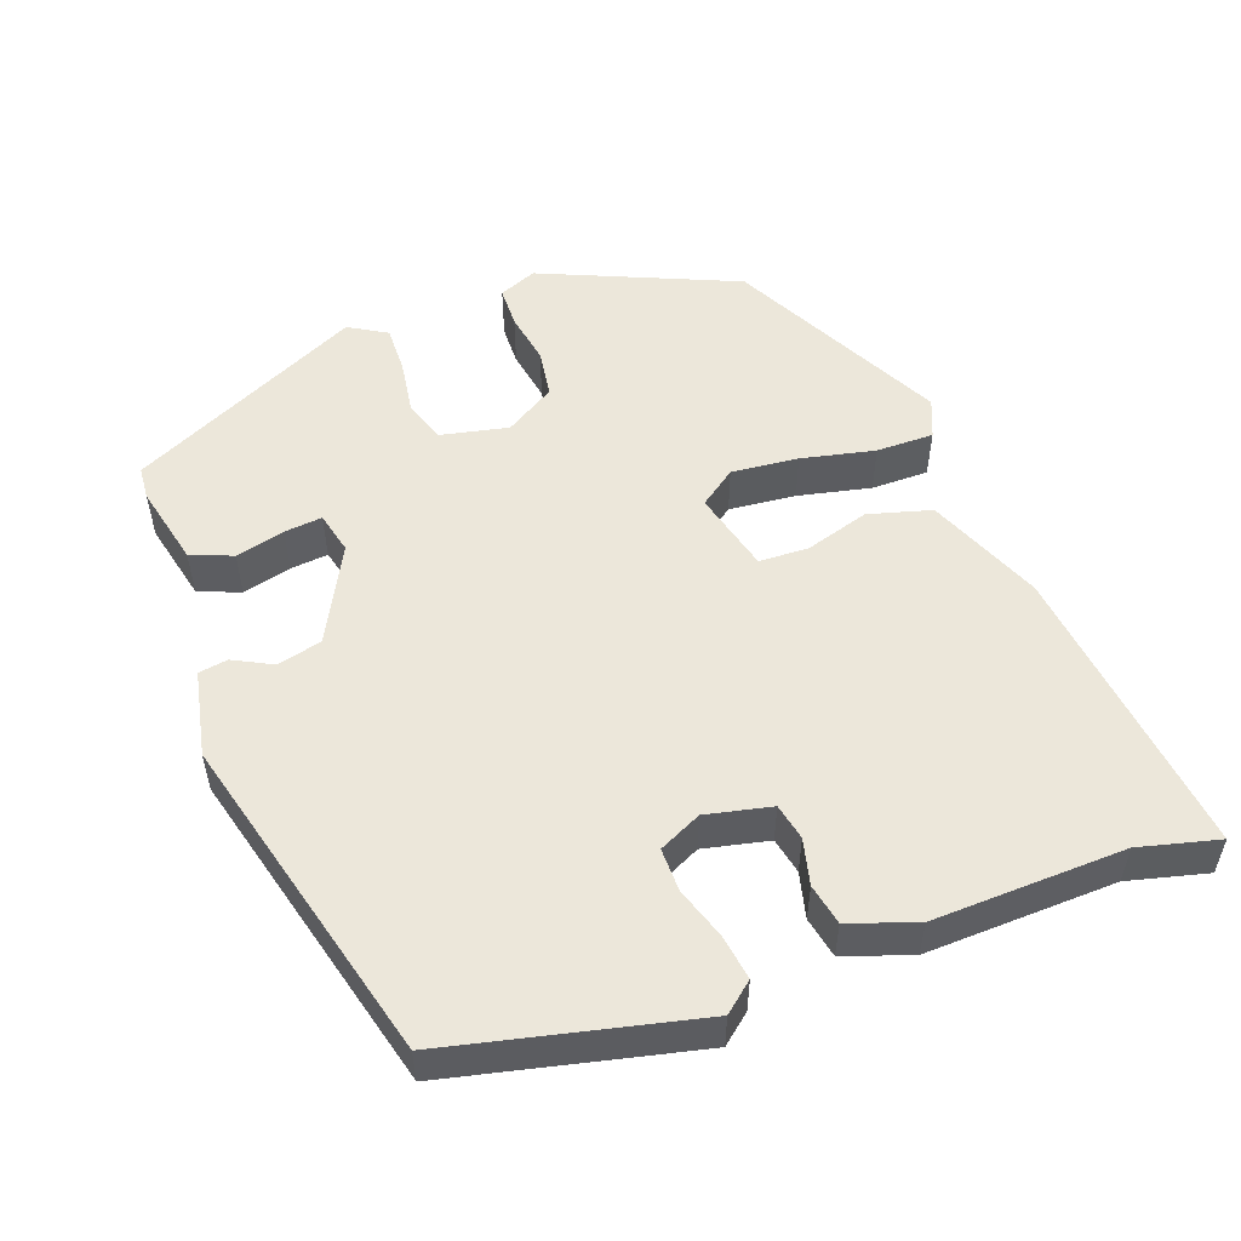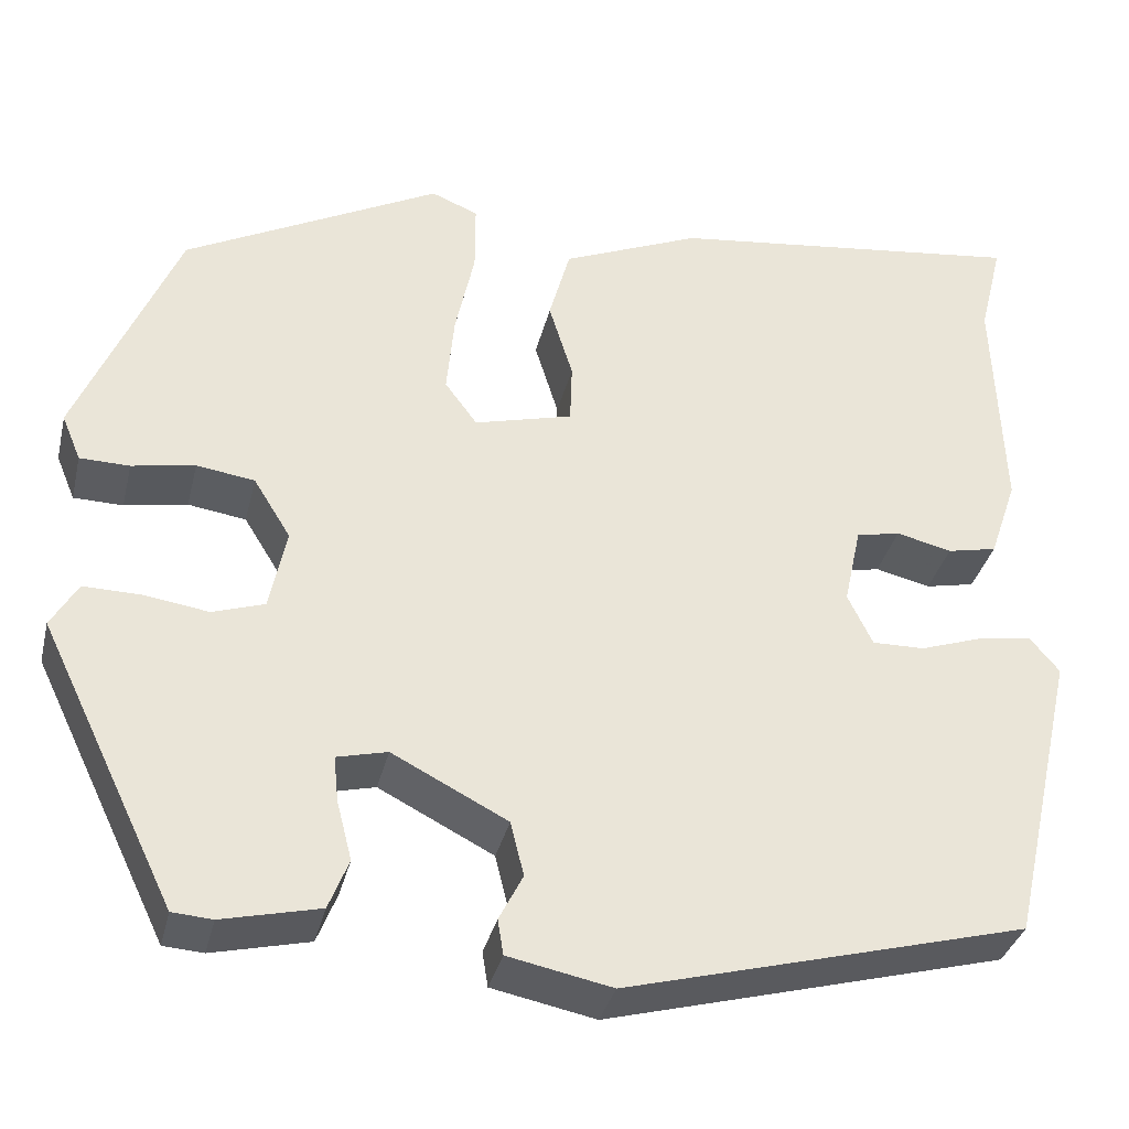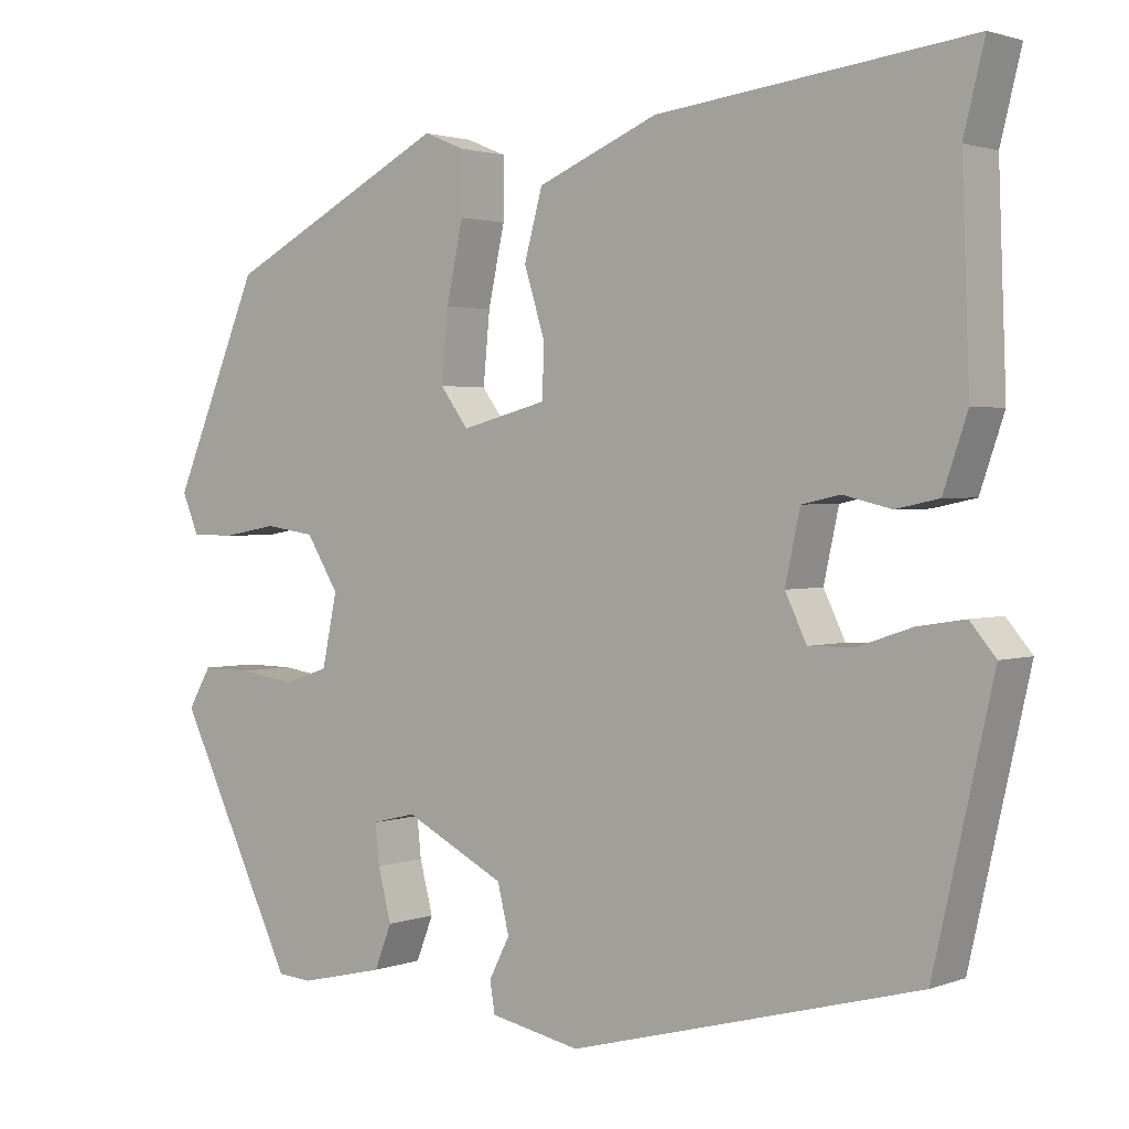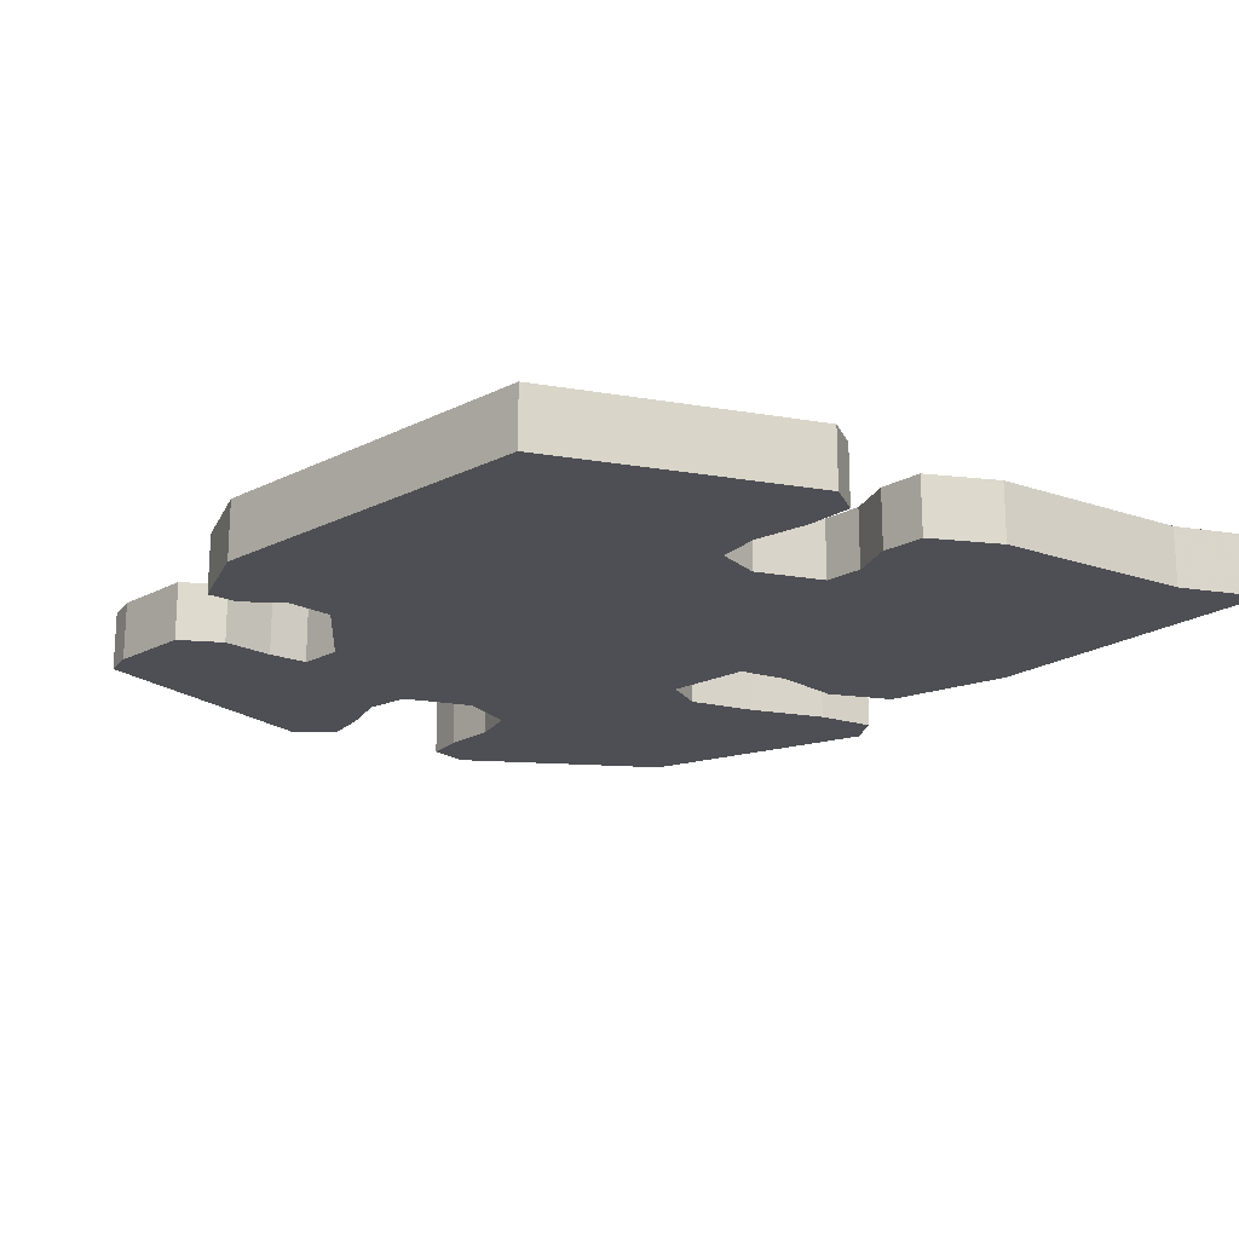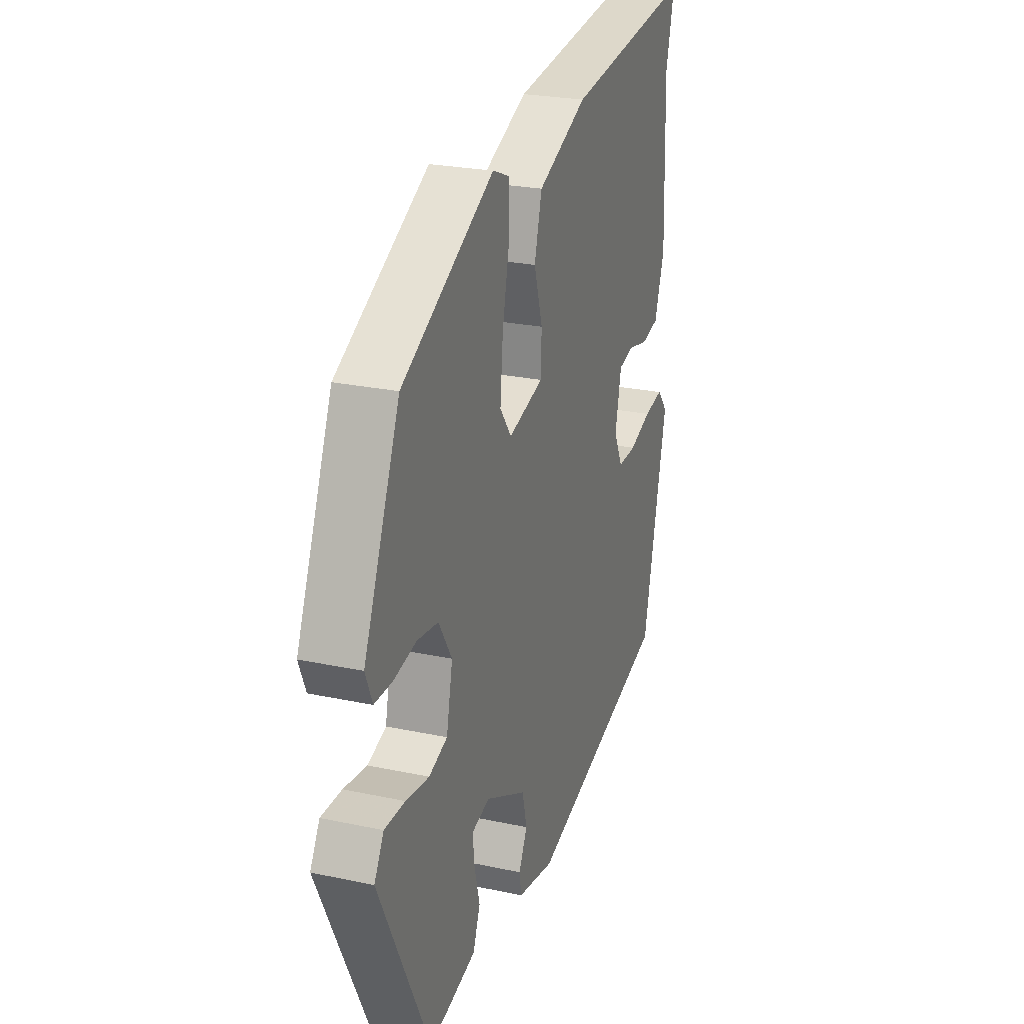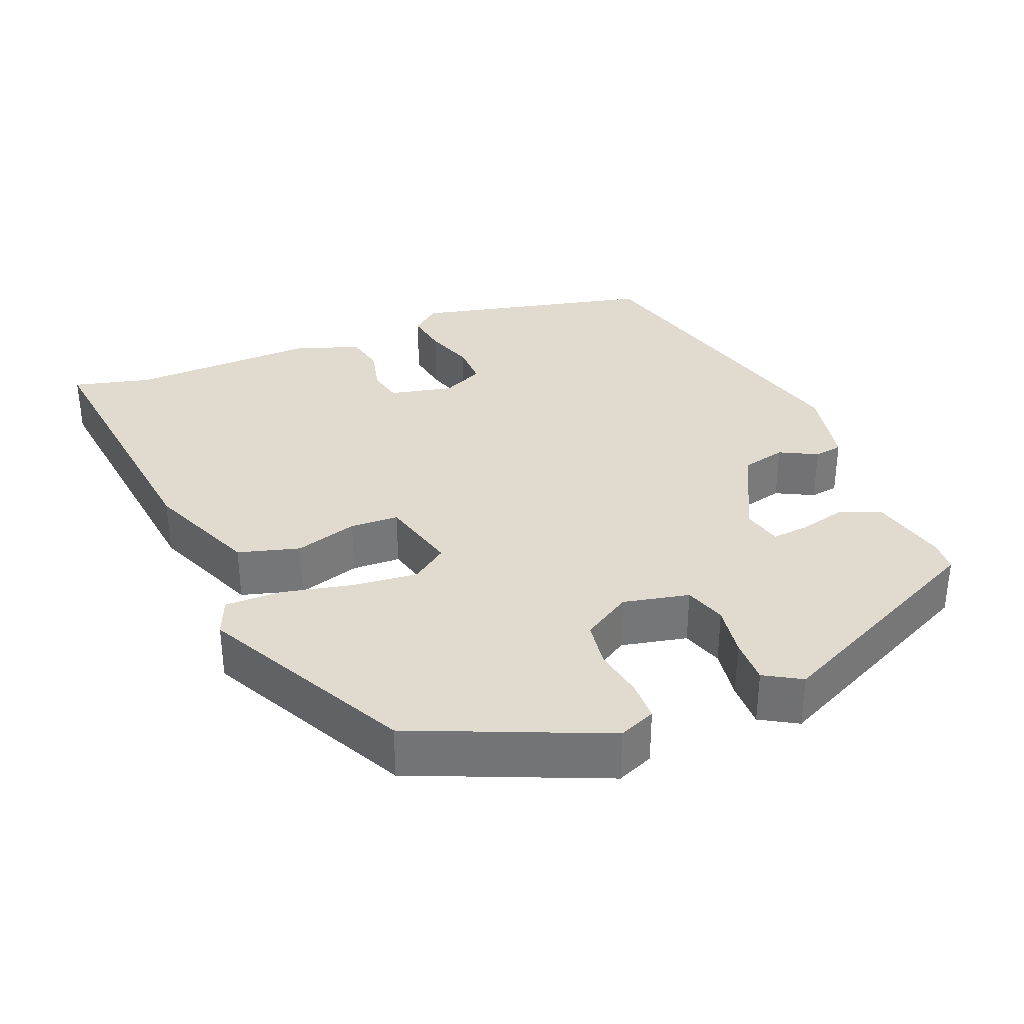
<metadata>
{"format":"obj","ext":"obj","renderer":"f3d","projection":"perspective","resolution":1024,"background":"white","views":[{"elev":53.2,"azim":-109.8,"up":"+Y"},{"elev":-34.8,"azim":166.7,"up":"+Z"},{"elev":1.9,"azim":-142.1,"up":"+Z"},{"elev":-18.4,"azim":-121.2,"up":"+Y"},{"elev":25.1,"azim":109.1,"up":"+Z"},{"elev":33.7,"azim":68.2,"up":"+Y"}]}
</metadata>
<code>
v -0.479 0.07 0.416
v -0.504 0.07 0.517
v -0.128 0.07 0.471
v 0.017 0.07 0.41
v 0.039 0.07 0.33
v 0.014 0.07 0.249
v 0.016 0.07 0.186
v 0.119 0.07 0.159
v 0.153 0.07 0.205
v 0.145 0.07 0.29
v 0.125 0.07 0.383
v 0.125 0.07 0.456
v 0.174 0.07 0.476
v 0.442 0.07 0.337
v 0.547 0.07 0.089
v 0.527 0.07 0.041
v 0.475 0.07 0.04
v 0.409 0.07 0.052
v 0.348 0.07 0.043
v 0.309 0.07 -0.02
v 0.327 0.07 -0.106
v 0.381 0.07 -0.124
v 0.449 0.07 -0.114
v 0.509 0.07 -0.113
v 0.537 0.07 -0.161
v 0.394 0.07 -0.456
v 0.352 0.07 -0.459
v 0.25 0.07 -0.435
v 0.229 0.07 -0.382
v 0.245 0.07 -0.32
v 0.25 0.07 -0.272
v 0.197 0.07 -0.259
v 0.076 0.07 -0.321
v 0.062 0.07 -0.378
v 0.087 0.07 -0.427
v 0.081 0.07 -0.464
v -0.028 0.07 -0.486
v -0.448 0.07 -0.374
v -0.519 0.07 -0.061
v -0.488 0.07 -0.024
v -0.431 0.07 -0.033
v -0.366 0.07 -0.055
v -0.311 0.07 -0.056
v -0.285 0.07 -0.002
v -0.303 0.07 0.081
v -0.349 0.07 0.091
v -0.407 0.07 0.077
v -0.459 0.07 0.088
v -0.488 0.07 0.173
v -0.479 0 0.416
v -0.504 0 0.517
v -0.128 0 0.471
v 0.017 0 0.41
v 0.039 0 0.33
v 0.014 0 0.249
v 0.016 0 0.186
v 0.119 0 0.159
v 0.153 0 0.205
v 0.145 0 0.29
v 0.125 0 0.383
v 0.125 0 0.456
v 0.174 0 0.476
v 0.442 0 0.337
v 0.547 0 0.089
v 0.527 0 0.041
v 0.475 0 0.04
v 0.409 0 0.052
v 0.348 0 0.043
v 0.309 0 -0.02
v 0.327 0 -0.106
v 0.381 0 -0.124
v 0.449 0 -0.114
v 0.509 0 -0.113
v 0.537 0 -0.161
v 0.394 0 -0.456
v 0.352 0 -0.459
v 0.25 0 -0.435
v 0.229 0 -0.382
v 0.245 0 -0.32
v 0.25 0 -0.272
v 0.197 0 -0.259
v 0.076 0 -0.321
v 0.062 0 -0.378
v 0.087 0 -0.427
v 0.081 0 -0.464
v -0.028 0 -0.486
v -0.448 0 -0.374
v -0.519 0 -0.061
v -0.488 0 -0.024
v -0.431 0 -0.033
v -0.366 0 -0.055
v -0.311 0 -0.056
v -0.285 0 -0.002
v -0.303 0 0.081
v -0.349 0 0.091
v -0.407 0 0.077
v -0.459 0 0.088
v -0.488 0 0.173
f 48 49 1
f 47 48 1
f 46 47 1
f 4 5 6
f 3 4 6
f 2 3 6
f 1 2 6
f 46 1 6
f 45 46 6
f 44 45 6 7
f 43 44 7 8
f 40 41 42
f 39 40 42
f 38 39 42
f 37 38 42
f 36 37 42
f 35 36 42
f 34 35 42
f 33 34 42 43
f 32 33 43 8
f 28 29 30
f 27 28 30
f 26 27 30
f 25 26 30
f 24 25 30
f 23 24 30
f 22 23 30
f 21 22 30 31
f 32 8 9
f 31 32 9
f 21 31 9
f 20 21 9
f 16 17 18
f 15 16 18
f 14 15 18
f 13 14 18
f 12 13 18
f 11 12 18
f 10 11 18
f 10 18 19
f 9 10 19 20
f 50 98 97
f 50 97 96
f 50 96 95
f 55 54 53
f 55 53 52
f 55 52 51
f 55 51 50
f 55 50 95
f 55 95 94
f 56 55 94 93
f 57 56 93 92
f 91 90 89
f 91 89 88
f 91 88 87
f 91 87 86
f 91 86 85
f 91 85 84
f 91 84 83
f 92 91 83 82
f 57 92 82 81
f 79 78 77
f 79 77 76
f 79 76 75
f 79 75 74
f 79 74 73
f 79 73 72
f 79 72 71
f 80 79 71 70
f 58 57 81
f 58 81 80
f 58 80 70
f 58 70 69
f 67 66 65
f 67 65 64
f 67 64 63
f 67 63 62
f 67 62 61
f 67 61 60
f 67 60 59
f 68 67 59
f 69 68 59 58
f 1 50 51 2
f 2 51 52 3
f 3 52 53 4
f 4 53 54 5
f 5 54 55 6
f 6 55 56 7
f 7 56 57 8
f 8 57 58 9
f 9 58 59 10
f 10 59 60 11
f 11 60 61 12
f 12 61 62 13
f 13 62 63 14
f 14 63 64 15
f 15 64 65 16
f 16 65 66 17
f 17 66 67 18
f 18 67 68 19
f 19 68 69 20
f 20 69 70 21
f 21 70 71 22
f 22 71 72 23
f 23 72 73 24
f 24 73 74 25
f 25 74 75 26
f 26 75 76 27
f 27 76 77 28
f 28 77 78 29
f 29 78 79 30
f 30 79 80 31
f 31 80 81 32
f 32 81 82 33
f 33 82 83 34
f 34 83 84 35
f 35 84 85 36
f 36 85 86 37
f 37 86 87 38
f 38 87 88 39
f 39 88 89 40
f 40 89 90 41
f 41 90 91 42
f 42 91 92 43
f 43 92 93 44
f 44 93 94 45
f 45 94 95 46
f 46 95 96 47
f 47 96 97 48
f 48 97 98 49
f 49 98 50 1

</code>
